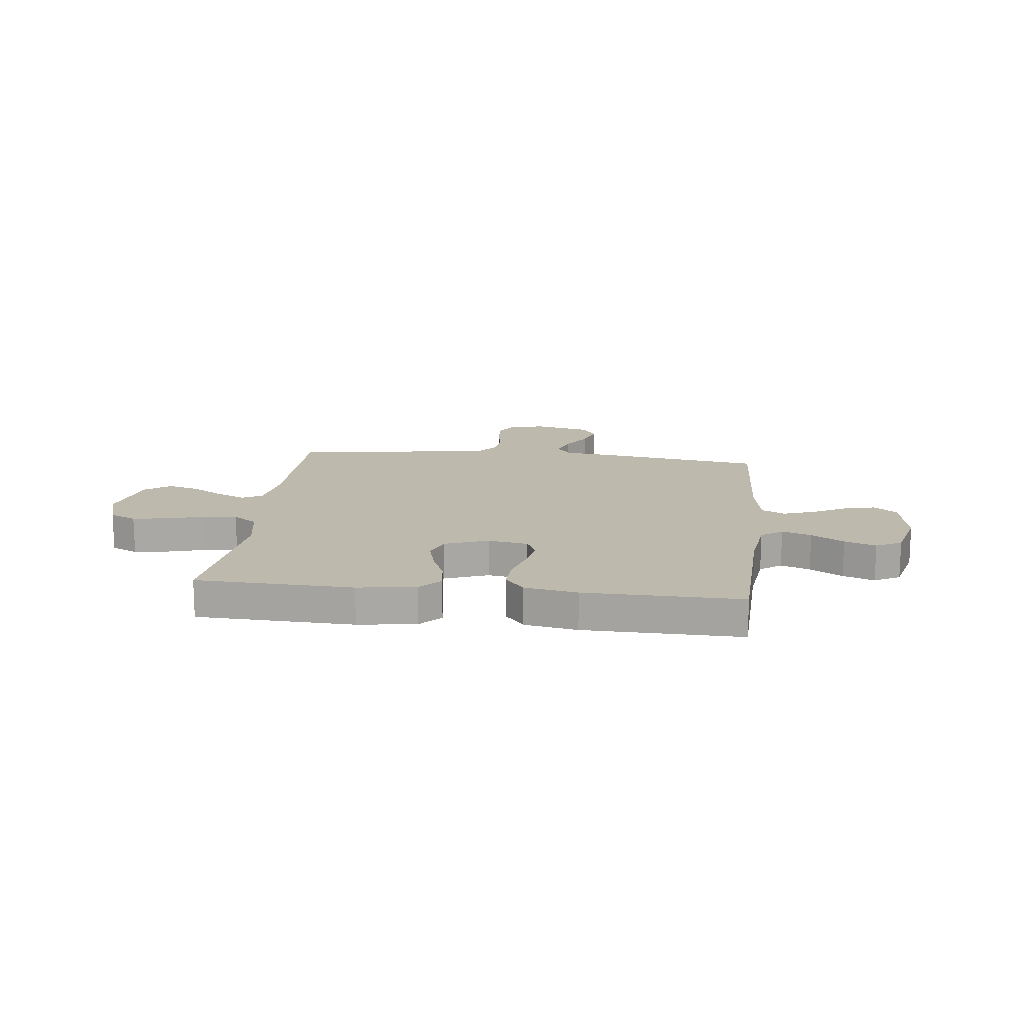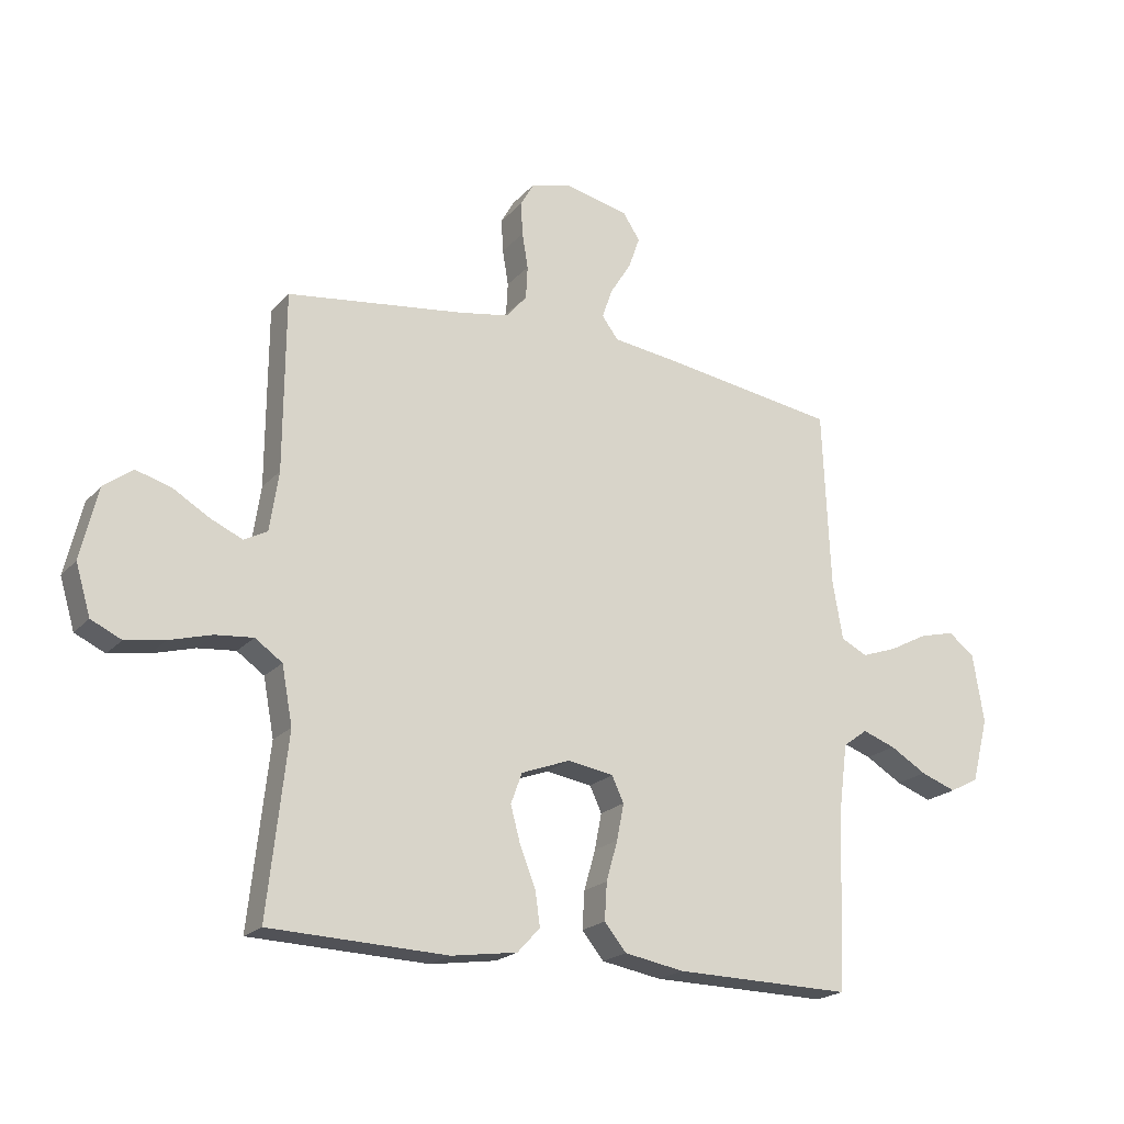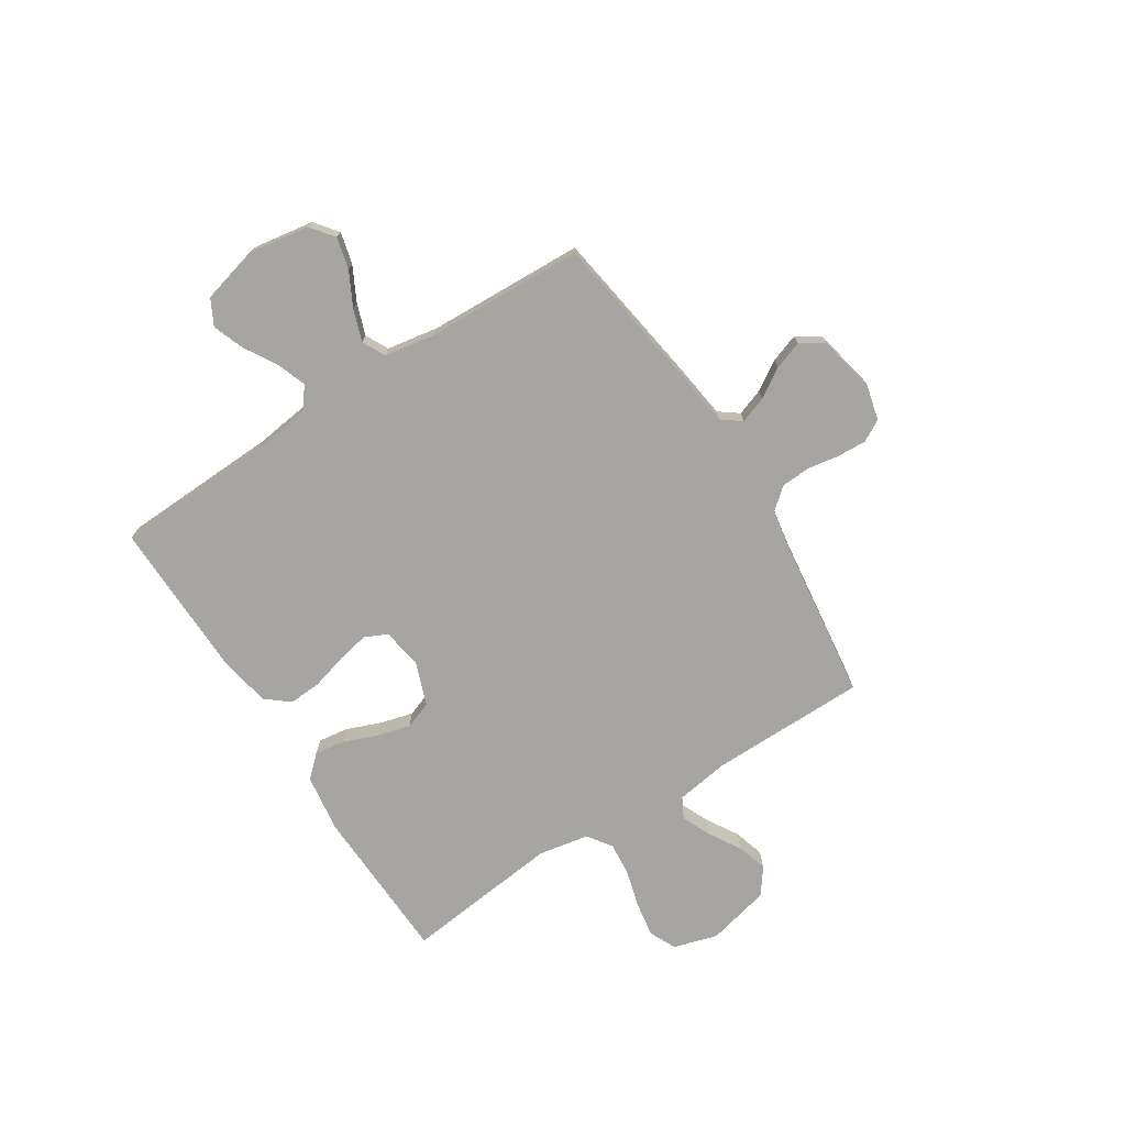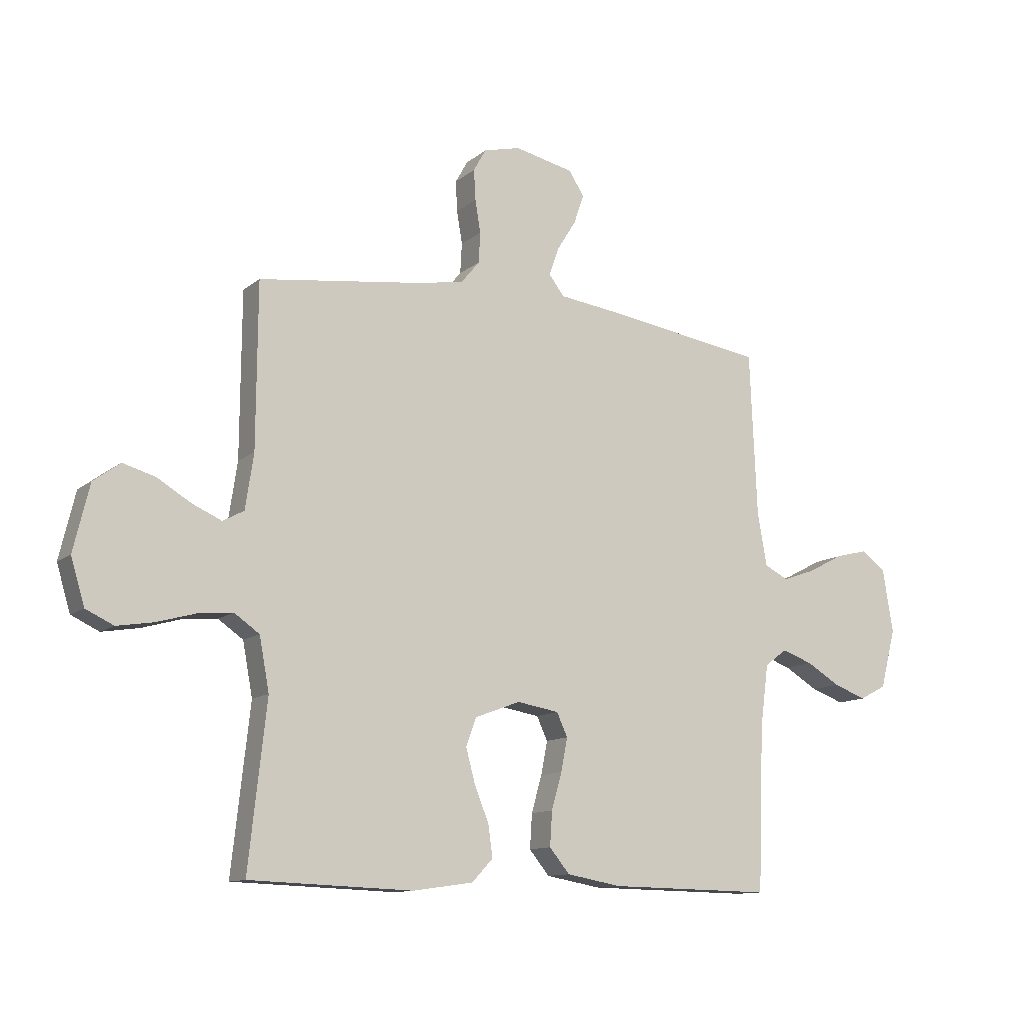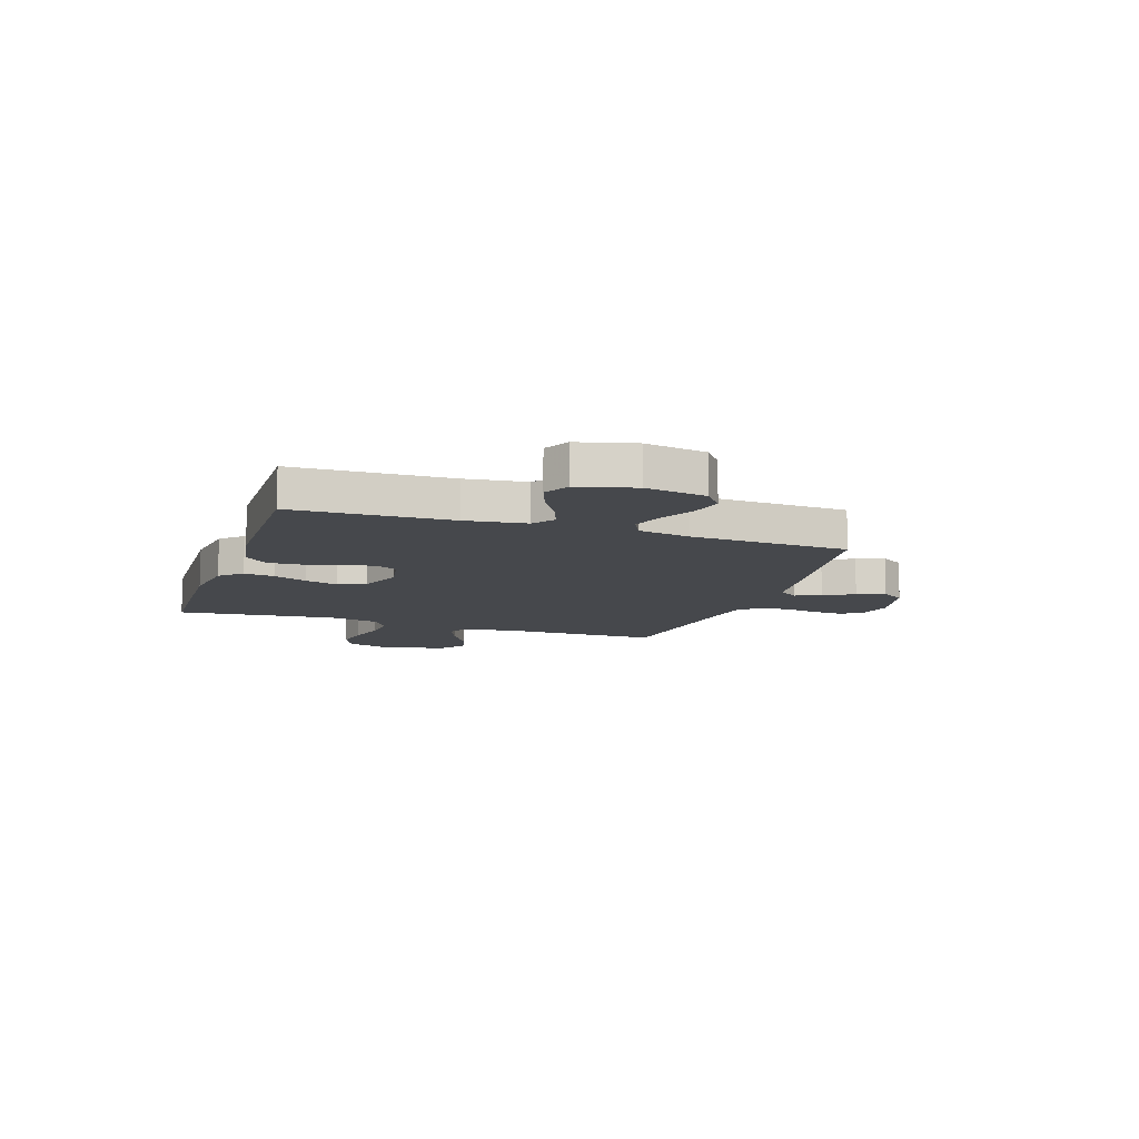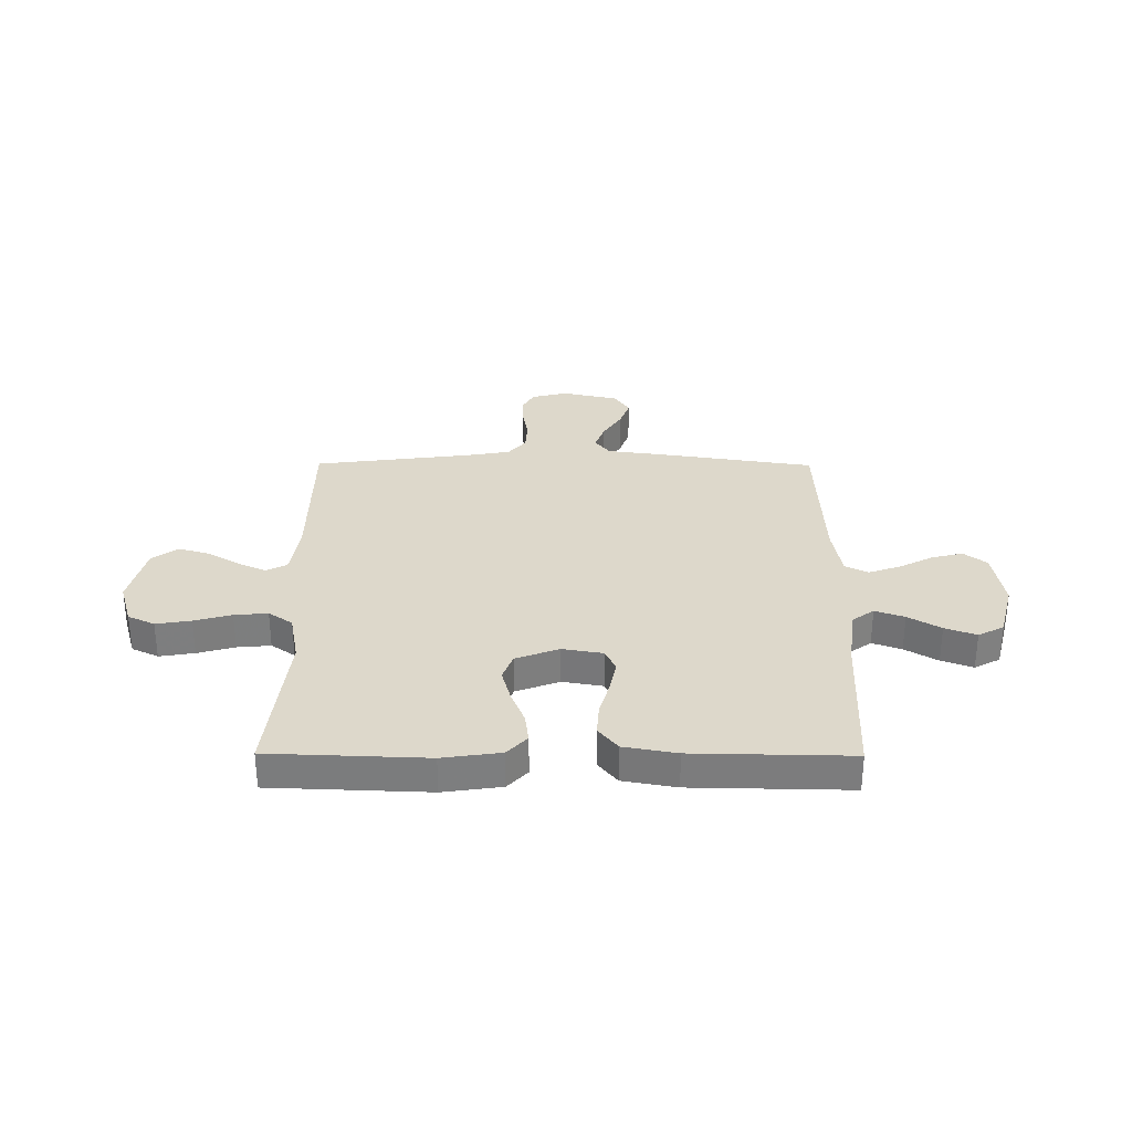
<metadata>
{"format":"obj","ext":"obj","renderer":"f3d","projection":"perspective","resolution":1024,"background":"white","views":[{"elev":15.3,"azim":-173.5,"up":"+Y"},{"elev":-20.5,"azim":151.0,"up":"+Z"},{"elev":-73.6,"azim":-57.3,"up":"+Y"},{"elev":-11.7,"azim":150.8,"up":"+Z"},{"elev":-11.1,"azim":-108.6,"up":"+Y"},{"elev":31.1,"azim":-179.6,"up":"+Y"}]}
</metadata>
<code>
v 0.5 0.07 -0.5
v 0.2 0.07 -0.511
v 0.089 0.07 -0.495
v 0.051 0.07 -0.454
v 0.059 0.07 -0.396
v 0.085 0.07 -0.331
v 0.102 0.07 -0.268
v 0.083 0.07 -0.216
v 0 0.07 -0.185
v -0.077 0.07 -0.198
v -0.097 0.07 -0.241
v -0.085 0.07 -0.302
v -0.066 0.07 -0.369
v -0.062 0.07 -0.432
v -0.099 0.07 -0.477
v -0.2 0.07 -0.495
v -0.5 0.07 -0.5
v -0.511 0.07 -0.2
v -0.526 0.07 -0.085
v -0.567 0.07 -0.055
v -0.623 0.07 -0.075
v -0.685 0.07 -0.112
v -0.745 0.07 -0.134
v -0.794 0.07 -0.108
v -0.822 0.07 0
v -0.803 0.07 0.116
v -0.759 0.07 0.15
v -0.699 0.07 0.135
v -0.634 0.07 0.101
v -0.574 0.07 0.08
v -0.53 0.07 0.102
v -0.513 0.07 0.2
v -0.5 0.07 0.5
v -0.2 0.07 0.545
v -0.093 0.07 0.559
v -0.065 0.07 0.596
v -0.083 0.07 0.647
v -0.118 0.07 0.703
v -0.137 0.07 0.757
v -0.108 0.07 0.801
v 0 0.07 0.825
v 0.068 0.07 0.808
v 0.091 0.07 0.767
v 0.088 0.07 0.711
v 0.078 0.07 0.651
v 0.081 0.07 0.595
v 0.115 0.07 0.554
v 0.2 0.07 0.539
v 0.5 0.07 0.5
v 0.502 0.07 0.2
v 0.517 0.07 0.1
v 0.556 0.07 0.079
v 0.61 0.07 0.103
v 0.672 0.07 0.14
v 0.731 0.07 0.157
v 0.78 0.07 0.121
v 0.809 0.07 0
v 0.784 0.07 -0.084
v 0.733 0.07 -0.108
v 0.666 0.07 -0.097
v 0.595 0.07 -0.077
v 0.531 0.07 -0.071
v 0.485 0.07 -0.103
v 0.467 0.07 -0.2
v 0.5 0 -0.5
v 0.2 0 -0.511
v 0.089 0 -0.495
v 0.051 0 -0.454
v 0.059 0 -0.396
v 0.085 0 -0.331
v 0.102 0 -0.268
v 0.083 0 -0.216
v 0 0 -0.185
v -0.077 0 -0.198
v -0.097 0 -0.241
v -0.085 0 -0.302
v -0.066 0 -0.369
v -0.062 0 -0.432
v -0.099 0 -0.477
v -0.2 0 -0.495
v -0.5 0 -0.5
v -0.511 0 -0.2
v -0.526 0 -0.085
v -0.567 0 -0.055
v -0.623 0 -0.075
v -0.685 0 -0.112
v -0.745 0 -0.134
v -0.794 0 -0.108
v -0.822 0 0
v -0.803 0 0.116
v -0.759 0 0.15
v -0.699 0 0.135
v -0.634 0 0.101
v -0.574 0 0.08
v -0.53 0 0.102
v -0.513 0 0.2
v -0.5 0 0.5
v -0.2 0 0.545
v -0.093 0 0.559
v -0.065 0 0.596
v -0.083 0 0.647
v -0.118 0 0.703
v -0.137 0 0.757
v -0.108 0 0.801
v 0 0 0.825
v 0.068 0 0.808
v 0.091 0 0.767
v 0.088 0 0.711
v 0.078 0 0.651
v 0.081 0 0.595
v 0.115 0 0.554
v 0.2 0 0.539
v 0.5 0 0.5
v 0.502 0 0.2
v 0.517 0 0.1
v 0.556 0 0.079
v 0.61 0 0.103
v 0.672 0 0.14
v 0.731 0 0.157
v 0.78 0 0.121
v 0.809 0 0
v 0.784 0 -0.084
v 0.733 0 -0.108
v 0.666 0 -0.097
v 0.595 0 -0.077
v 0.531 0 -0.071
v 0.485 0 -0.103
v 0.467 0 -0.2
f 58 59 60 61
f 58 61 62
f 57 58 62
f 56 57 62
f 53 54 55 56
f 52 53 56 62
f 51 52 62 63
f 48 49 50
f 47 48 50 51
f 42 43 44 45
f 42 45 46
f 41 42 46
f 40 41 46
f 37 38 39 40
f 36 37 40 46
f 35 36 46 47
f 32 33 34 35
f 31 32 35 47
f 26 27 28 29
f 26 29 30
f 25 26 30
f 24 25 30
f 21 22 23 24
f 20 21 24 30
f 19 20 30 31
f 15 16 17 18
f 12 13 14 15
f 11 12 15 18
f 10 11 18 19
f 3 4 5 6
f 3 6 7
f 64 1 2 3
f 64 3 7
f 63 64 7 8
f 51 63 8 9
f 19 31 47 51
f 9 10 19 51
f 125 124 123 122
f 126 125 122
f 126 122 121
f 126 121 120
f 120 119 118 117
f 126 120 117 116
f 127 126 116 115
f 114 113 112
f 115 114 112 111
f 109 108 107 106
f 110 109 106
f 110 106 105
f 110 105 104
f 104 103 102 101
f 110 104 101 100
f 111 110 100 99
f 99 98 97 96
f 111 99 96 95
f 93 92 91 90
f 94 93 90
f 94 90 89
f 94 89 88
f 88 87 86 85
f 94 88 85 84
f 95 94 84 83
f 82 81 80 79
f 79 78 77 76
f 82 79 76 75
f 83 82 75 74
f 70 69 68 67
f 71 70 67
f 67 66 65 128
f 71 67 128
f 72 71 128 127
f 73 72 127 115
f 115 111 95 83
f 115 83 74 73
f 1 65 66 2
f 2 66 67 3
f 3 67 68 4
f 4 68 69 5
f 5 69 70 6
f 6 70 71 7
f 7 71 72 8
f 8 72 73 9
f 9 73 74 10
f 10 74 75 11
f 11 75 76 12
f 12 76 77 13
f 13 77 78 14
f 14 78 79 15
f 15 79 80 16
f 16 80 81 17
f 17 81 82 18
f 18 82 83 19
f 19 83 84 20
f 20 84 85 21
f 21 85 86 22
f 22 86 87 23
f 23 87 88 24
f 24 88 89 25
f 25 89 90 26
f 26 90 91 27
f 27 91 92 28
f 28 92 93 29
f 29 93 94 30
f 30 94 95 31
f 31 95 96 32
f 32 96 97 33
f 33 97 98 34
f 34 98 99 35
f 35 99 100 36
f 36 100 101 37
f 37 101 102 38
f 38 102 103 39
f 39 103 104 40
f 40 104 105 41
f 41 105 106 42
f 42 106 107 43
f 43 107 108 44
f 44 108 109 45
f 45 109 110 46
f 46 110 111 47
f 47 111 112 48
f 48 112 113 49
f 49 113 114 50
f 50 114 115 51
f 51 115 116 52
f 52 116 117 53
f 53 117 118 54
f 54 118 119 55
f 55 119 120 56
f 56 120 121 57
f 57 121 122 58
f 58 122 123 59
f 59 123 124 60
f 60 124 125 61
f 61 125 126 62
f 62 126 127 63
f 63 127 128 64
f 64 128 65 1

</code>
